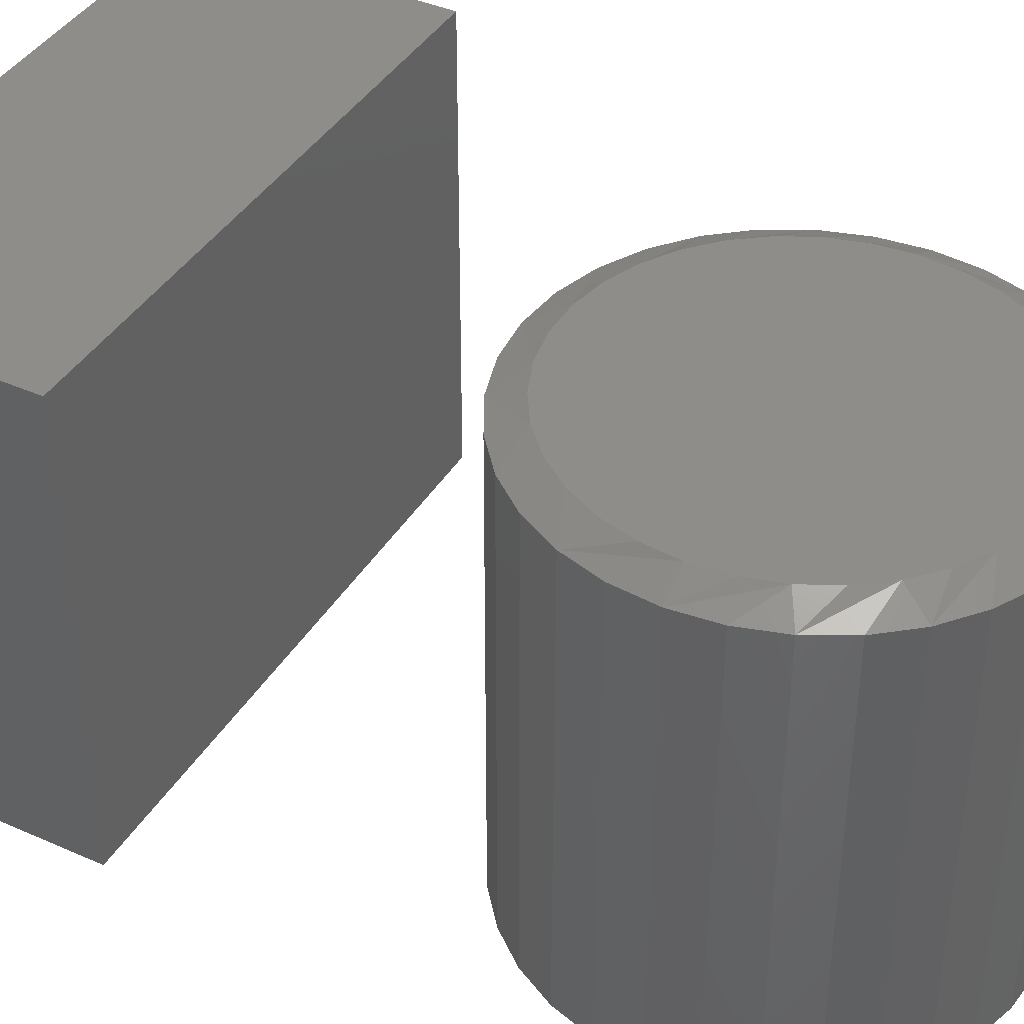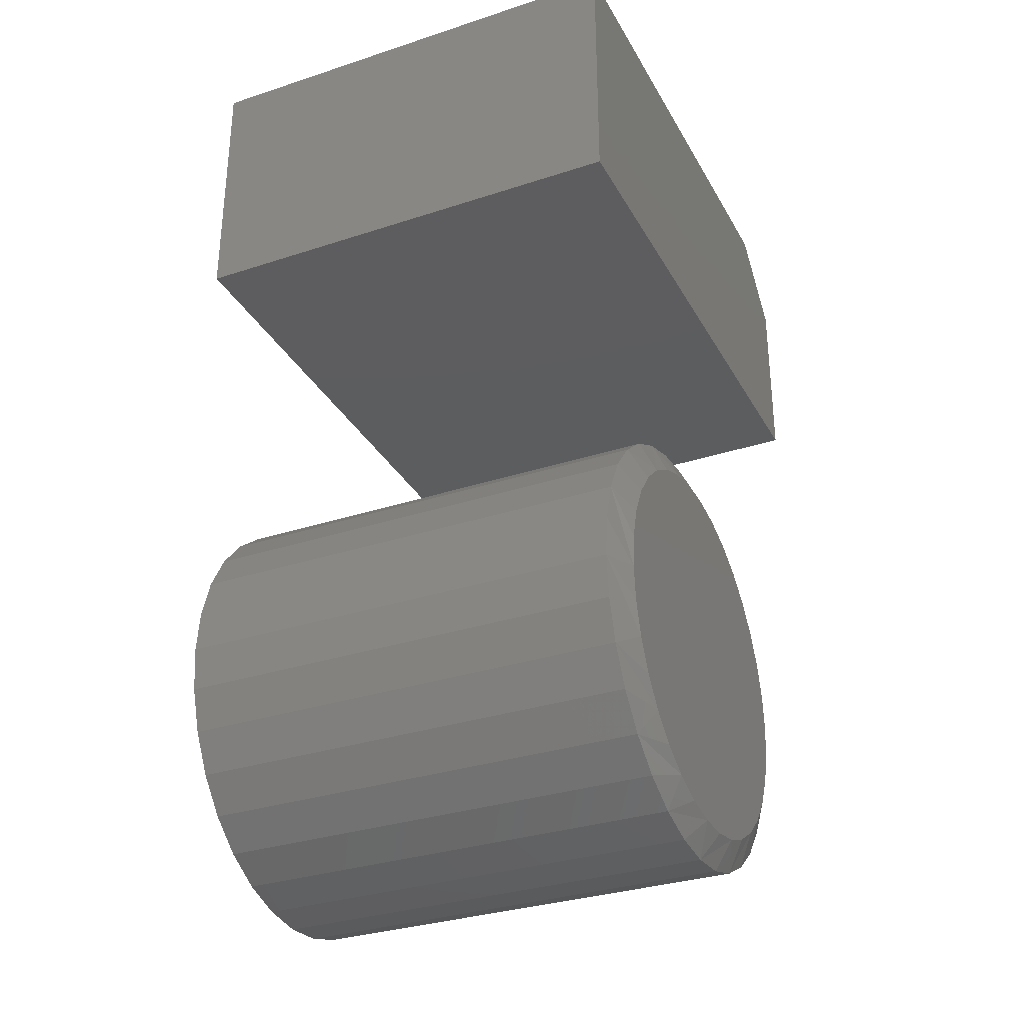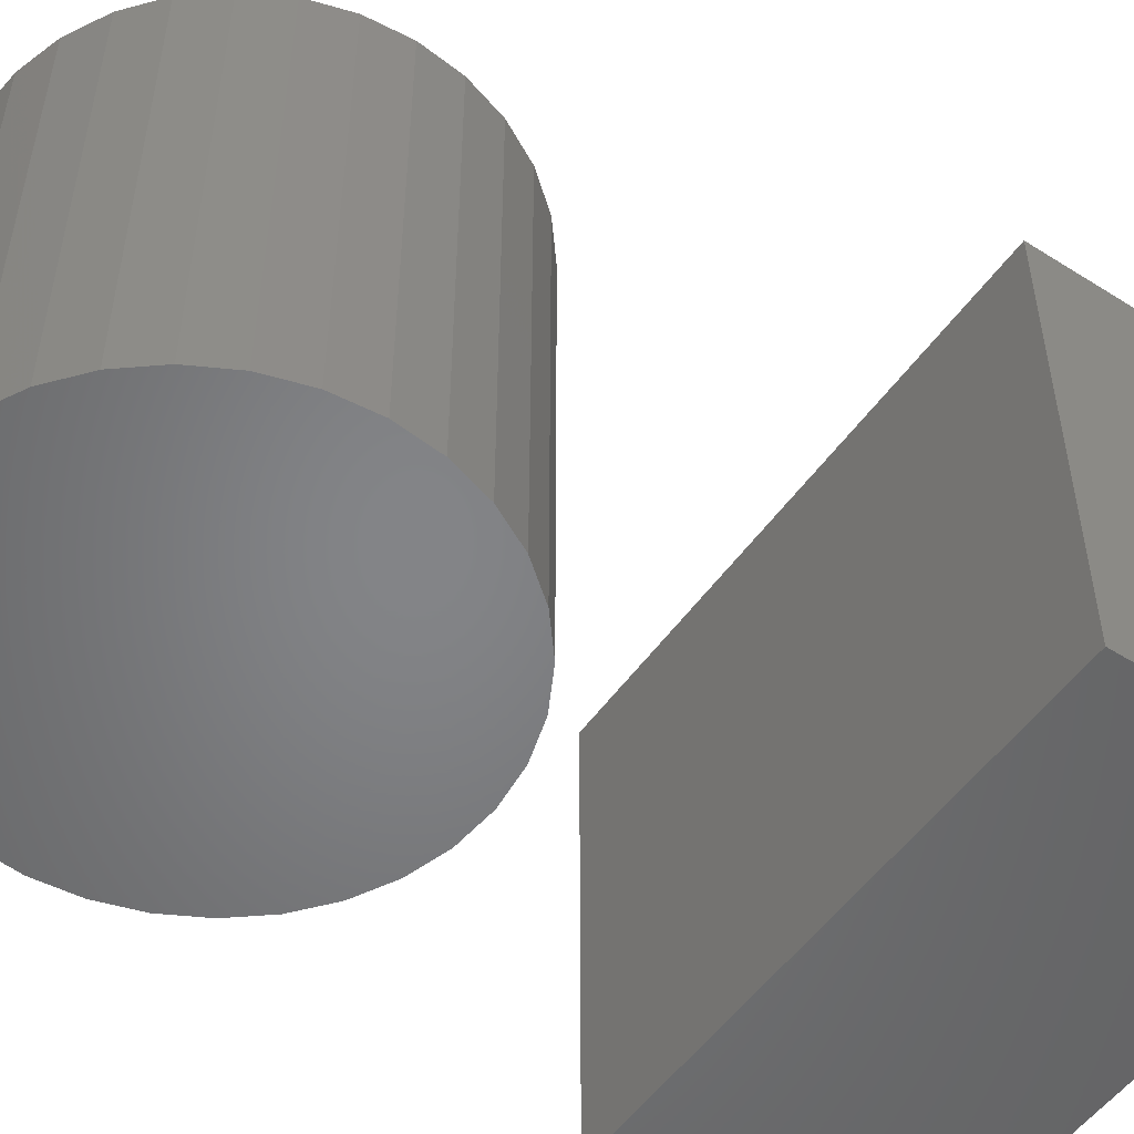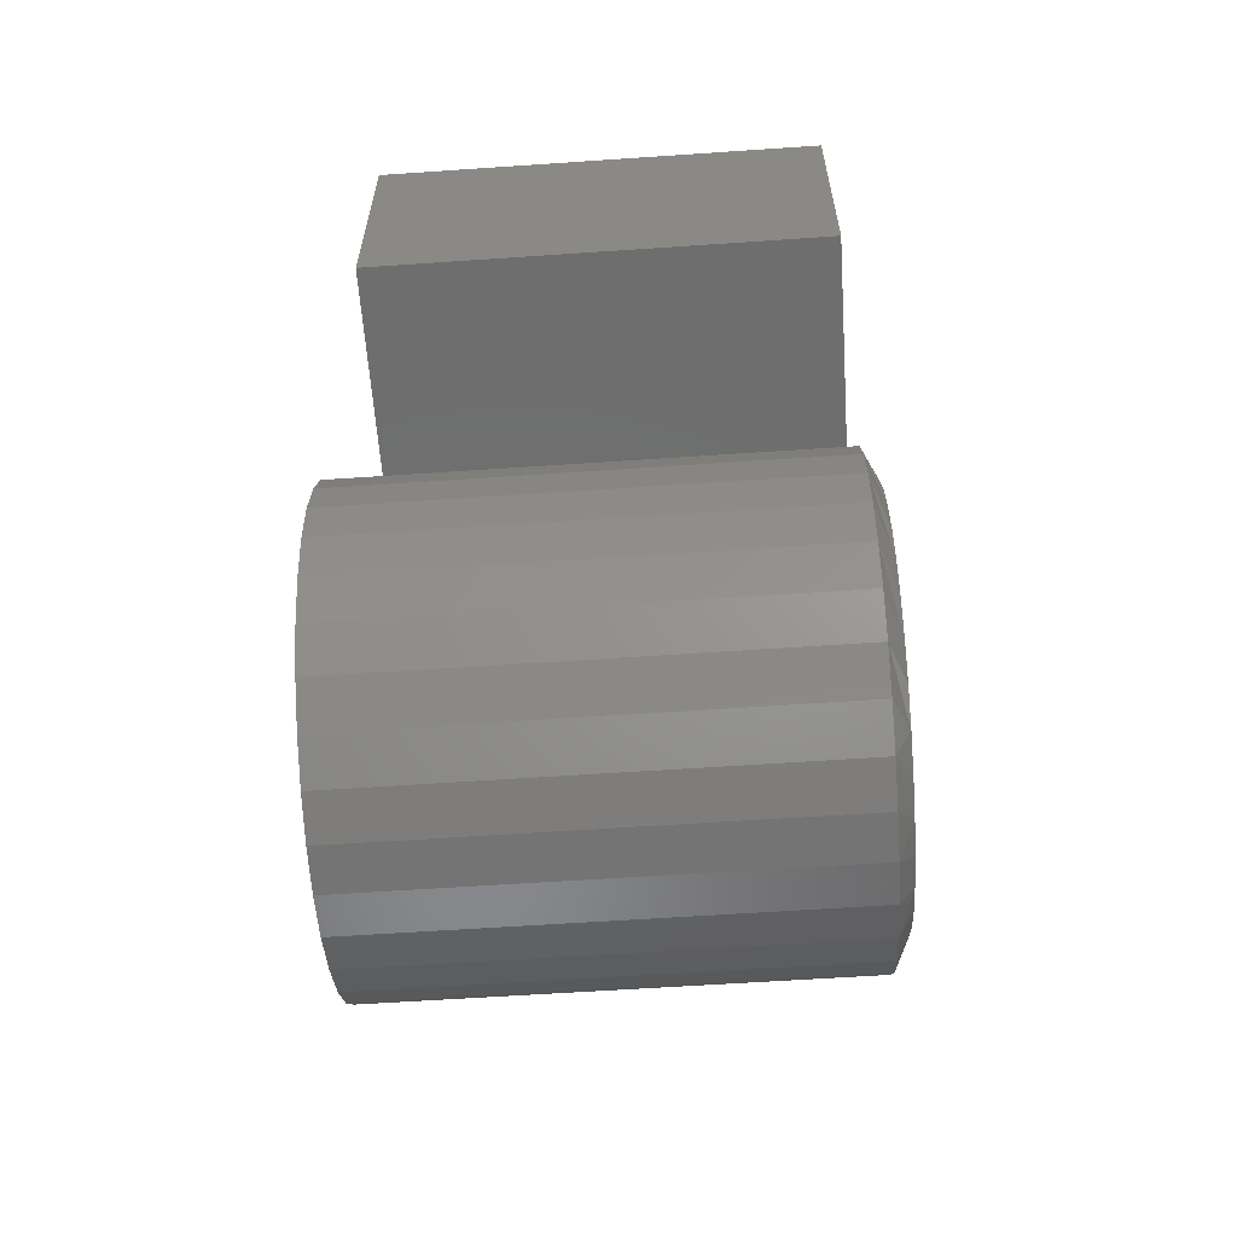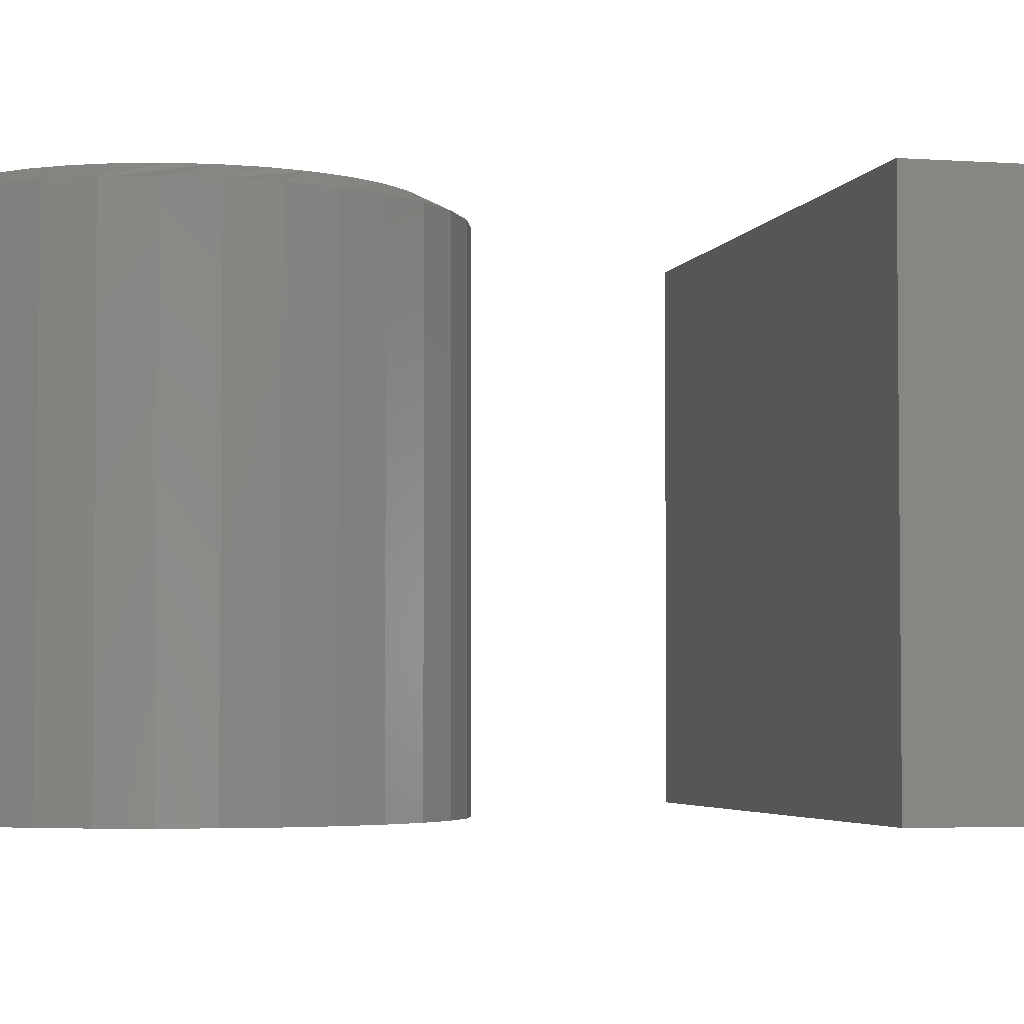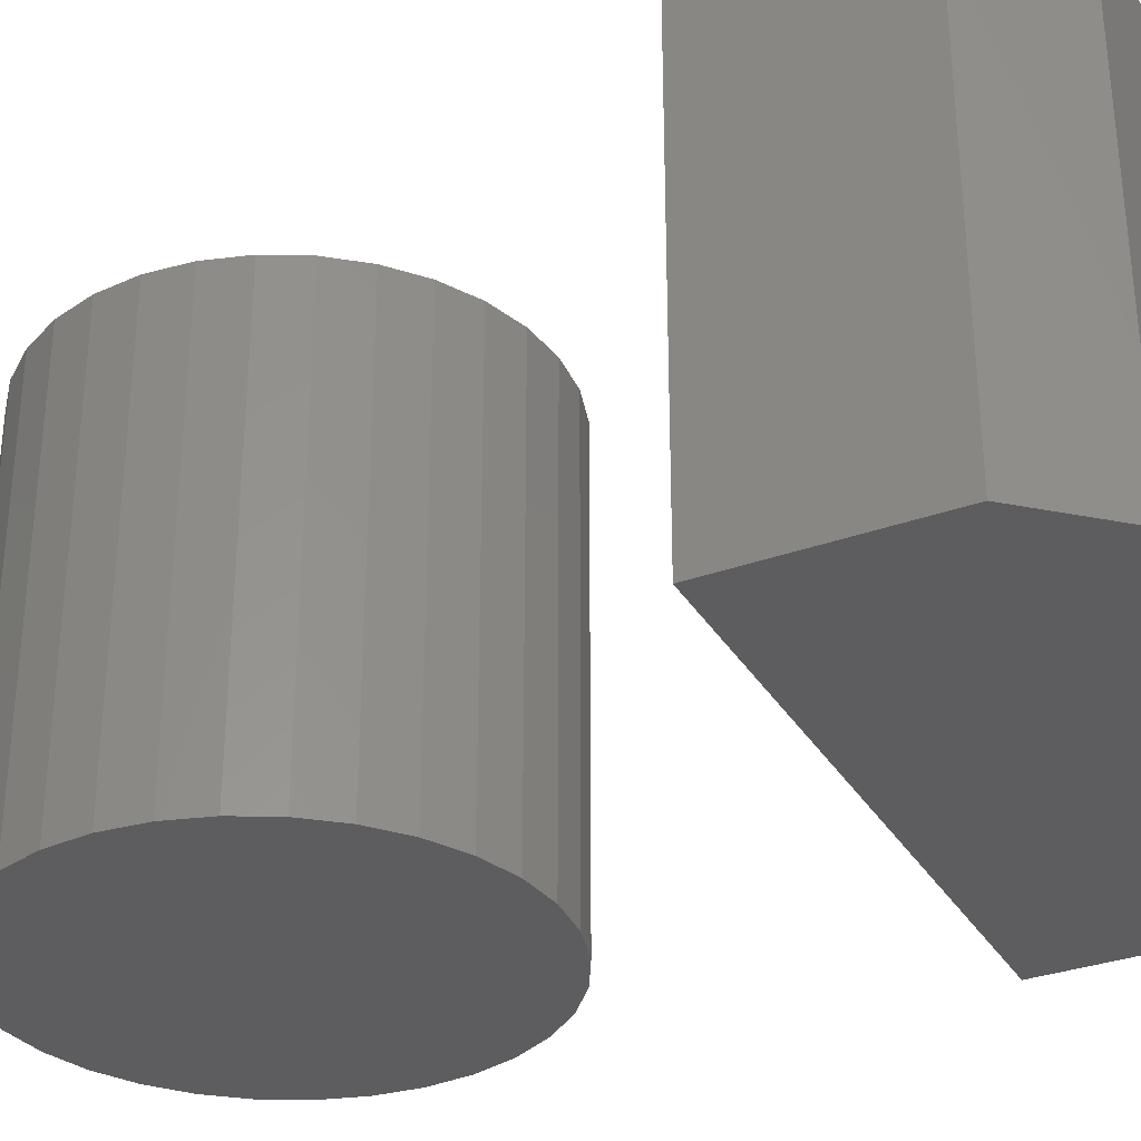
<metadata>
{"format":"stl","ext":"stl","renderer":"f3d","projection":"perspective","resolution":1024,"background":"white","views":[{"elev":40.4,"azim":118.6,"up":"+Y"},{"elev":-31.9,"azim":114.8,"up":"+Z"},{"elev":-52.0,"azim":-124.3,"up":"+Y"},{"elev":-60.5,"azim":94.0,"up":"+Z"},{"elev":-3.7,"azim":-103.5,"up":"+Y"},{"elev":-32.7,"azim":-63.5,"up":"+Y"}]}
</metadata>
<code>
# stl→obj: 108 verts, 208 faces
v -0.6484 0.4766 0.7479
v -0.1328 0.4766 0.7479
v -0.7188 0.4766 0.6698
v -0.1328 0.4766 0.4766
v -0.7188 0.4766 0.4766
v -0.7188 0 0.4766
v -0.1328 6.505e-17 0.4766
v -0.7188 1.073e-17 0.6698
v -0.1328 8.012e-17 0.7479
v -0.6484 2.287e-17 0.7479
v -0.4394 0.4766 0.1959
v -0.4039 0.4766 0.2025
v -0.3678 0.4766 0.2025
v -0.3323 0.4766 0.1959
v -0.4731 0.4766 0.1829
v -0.2986 0.4766 0.1829
v -0.3323 0.4766 -0.1806
v -0.4394 0.4766 -0.1806
v -0.2986 0.4766 -0.1676
v -0.4039 0.4766 -0.1872
v -0.3678 0.4766 -0.1872
v -0.4731 0.4766 -0.1676
v -0.5038 0.4766 -0.1485
v -0.2679 0.4766 -0.1485
v -0.5305 0.4766 -0.1242
v -0.2412 0.4766 -0.1242
v -0.5523 0.4766 -0.09538
v -0.2194 0.4766 -0.09539
v -0.5684 0.4766 -0.06305
v -0.2033 0.4766 -0.06306
v -0.5782 0.4766 -0.02831
v -0.1935 0.4766 -0.02832
v -0.5816 0.4766 0.007647
v -0.1901 0.4766 0.007648
v -0.5782 0.4766 0.04361
v -0.1935 0.4766 0.04361
v -0.5684 0.4766 0.07835
v -0.2033 0.4766 0.07835
v -0.5523 0.4766 0.1107
v -0.2194 0.4766 0.1107
v -0.5305 0.4766 0.1395
v -0.2412 0.4766 0.1395
v -0.5038 0.4766 0.1638
v -0.2679 0.4766 0.1638
v -0.1589 0.4609 0.007648
v -0.1589 8.071e-17 0.007648
v -0.1632 0.4609 -0.03663
v -0.1632 7.777e-17 -0.03663
v -0.1762 0.4609 -0.07921
v -0.1762 7.397e-17 -0.07921
v -0.1971 0.4609 -0.1185
v -0.1971 6.946e-17 -0.1185
v -0.2254 0.4609 -0.1528
v -0.2254 6.442e-17 -0.1528
v -0.2598 0.4609 -0.1811
v -0.2598 5.903e-17 -0.1811
v -0.299 0.4609 -0.202
v -0.299 5.351e-17 -0.202
v -0.3416 0.4609 -0.215
v -0.3416 4.807e-17 -0.215
v -0.3859 0.4609 -0.2193
v -0.3859 4.291e-17 -0.2193
v -0.4301 0.4609 -0.215
v -0.4301 3.824e-17 -0.215
v -0.4727 0.4609 -0.202
v -0.4727 3.423e-17 -0.202
v -0.512 0.4609 -0.1811
v -0.512 3.104e-17 -0.1811
v -0.5463 0.4609 -0.1528
v -0.5463 2.878e-17 -0.1528
v -0.5746 0.4609 -0.1185
v -0.5746 2.756e-17 -0.1185
v -0.5956 0.4609 -0.07921
v -0.5956 2.741e-17 -0.07921
v -0.6085 0.4609 -0.03663
v -0.6085 2.834e-17 -0.03663
v -0.6128 0.4609 0.007648
v -0.6128 3.031e-17 0.007648
v -0.6085 0.4609 0.05193
v -0.6085 3.325e-17 0.05193
v -0.5956 0.4609 0.09451
v -0.5956 3.705e-17 0.09451
v -0.5746 0.4609 0.1337
v -0.5746 4.156e-17 0.1337
v -0.5463 0.4609 0.1681
v -0.5463 4.66e-17 0.1681
v -0.512 0.4609 0.1964
v -0.512 5.199e-17 0.1964
v -0.4727 0.4609 0.2173
v -0.4727 5.751e-17 0.2173
v -0.4301 0.4609 0.2303
v -0.4301 6.295e-17 0.2303
v -0.3859 0.4609 0.2346
v -0.3859 6.811e-17 0.2346
v -0.3416 0.4609 0.2303
v -0.3416 7.278e-17 0.2303
v -0.299 0.4609 0.2173
v -0.299 7.679e-17 0.2173
v -0.2598 0.4609 0.1964
v -0.2598 7.999e-17 0.1964
v -0.2254 0.4609 0.1681
v -0.2254 8.224e-17 0.1681
v -0.1971 0.4609 0.1337
v -0.1971 8.346e-17 0.1337
v -0.1762 0.4609 0.09451
v -0.1762 8.361e-17 0.09451
v -0.1632 0.4609 0.05193
v -0.1632 8.268e-17 0.05193
f 1 2 3
f 3 2 4
f 3 4 5
f 6 7 8
f 8 7 9
f 8 9 10
f 8 3 6
f 6 3 5
f 2 1 9
f 9 1 10
f 10 1 8
f 8 1 3
f 7 4 9
f 9 4 2
f 5 4 6
f 6 4 7
f 11 12 13
f 14 11 13
f 15 11 14
f 16 15 14
f 17 18 19
f 20 18 17
f 21 20 17
f 18 22 19
f 19 22 23
f 19 23 24
f 24 23 25
f 24 25 26
f 26 25 27
f 26 27 28
f 28 27 29
f 28 29 30
f 30 29 31
f 30 31 32
f 32 31 33
f 32 33 34
f 34 33 35
f 34 35 36
f 36 35 37
f 36 37 38
f 38 37 39
f 38 39 40
f 40 39 41
f 40 41 42
f 42 41 43
f 42 43 44
f 44 43 15
f 44 15 16
f 45 46 47
f 47 46 48
f 47 48 49
f 49 48 50
f 49 50 51
f 51 50 52
f 51 52 53
f 53 52 54
f 53 54 55
f 55 54 56
f 55 56 57
f 57 56 58
f 57 58 59
f 59 58 60
f 59 60 61
f 61 60 62
f 61 62 63
f 63 62 64
f 63 64 65
f 65 64 66
f 65 66 67
f 67 66 68
f 67 68 69
f 69 68 70
f 69 70 71
f 71 70 72
f 71 72 73
f 73 72 74
f 73 74 75
f 75 74 76
f 75 76 77
f 77 76 78
f 77 78 79
f 79 78 80
f 79 80 81
f 81 80 82
f 81 82 83
f 83 82 84
f 83 84 85
f 85 84 86
f 85 86 87
f 87 86 88
f 87 88 89
f 89 88 90
f 89 90 91
f 91 90 92
f 91 92 93
f 93 92 94
f 93 94 95
f 95 94 96
f 95 96 97
f 97 96 98
f 97 98 99
f 99 98 100
f 99 100 101
f 101 100 102
f 101 102 103
f 103 102 104
f 103 104 105
f 105 104 106
f 105 106 107
f 107 106 108
f 107 108 45
f 45 108 46
f 40 101 103
f 103 105 40
f 40 105 38
f 44 97 99
f 99 101 44
f 44 101 42
f 14 93 95
f 95 97 14
f 14 97 16
f 12 89 91
f 91 93 12
f 12 93 13
f 15 85 87
f 87 89 15
f 15 89 11
f 41 81 83
f 83 85 41
f 41 85 43
f 79 81 37
f 37 81 39
f 45 34 107
f 101 40 42
f 97 44 16
f 93 14 13
f 89 12 11
f 85 15 43
f 81 41 39
f 77 79 37
f 77 37 35
f 77 35 33
f 107 34 105
f 105 34 36
f 105 36 38
f 27 69 71
f 71 73 27
f 27 73 29
f 23 65 67
f 67 69 23
f 23 69 25
f 18 61 63
f 63 65 18
f 18 65 22
f 21 57 59
f 59 61 21
f 21 61 20
f 19 53 55
f 55 57 19
f 19 57 17
f 26 49 51
f 51 53 26
f 26 53 24
f 47 49 30
f 30 49 28
f 77 33 75
f 69 27 25
f 65 23 22
f 61 18 20
f 57 21 17
f 53 19 24
f 49 26 28
f 45 47 30
f 45 30 32
f 45 32 34
f 75 33 73
f 73 33 31
f 73 31 29
f 92 96 94
f 96 92 90
f 96 90 98
f 58 64 60
f 60 64 62
f 98 90 100
f 100 90 88
f 100 88 102
f 102 88 86
f 102 86 104
f 104 86 84
f 104 84 106
f 106 84 82
f 106 82 108
f 108 82 80
f 108 80 46
f 46 80 78
f 46 78 48
f 48 78 76
f 48 76 50
f 50 76 74
f 50 74 52
f 52 74 72
f 52 72 54
f 54 72 70
f 54 70 56
f 56 70 68
f 56 68 58
f 58 68 66
f 58 66 64

</code>
